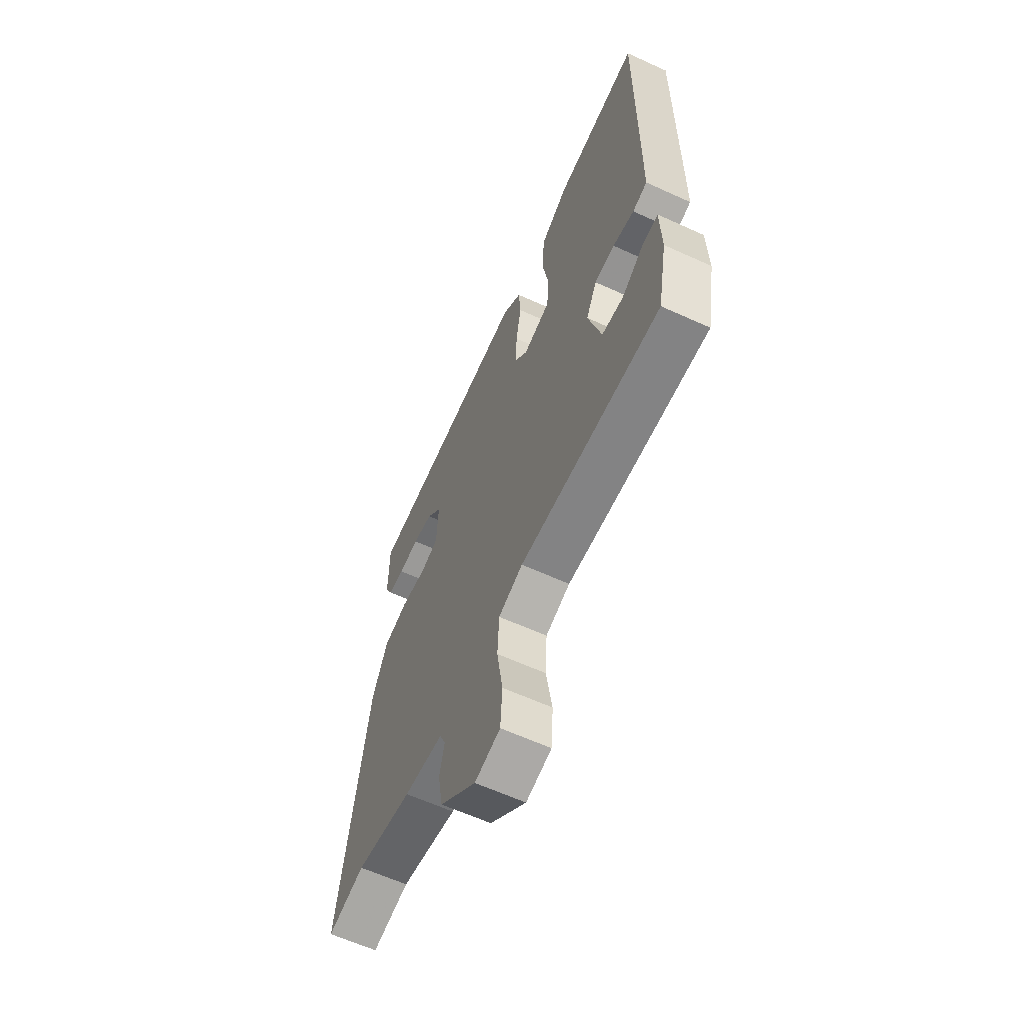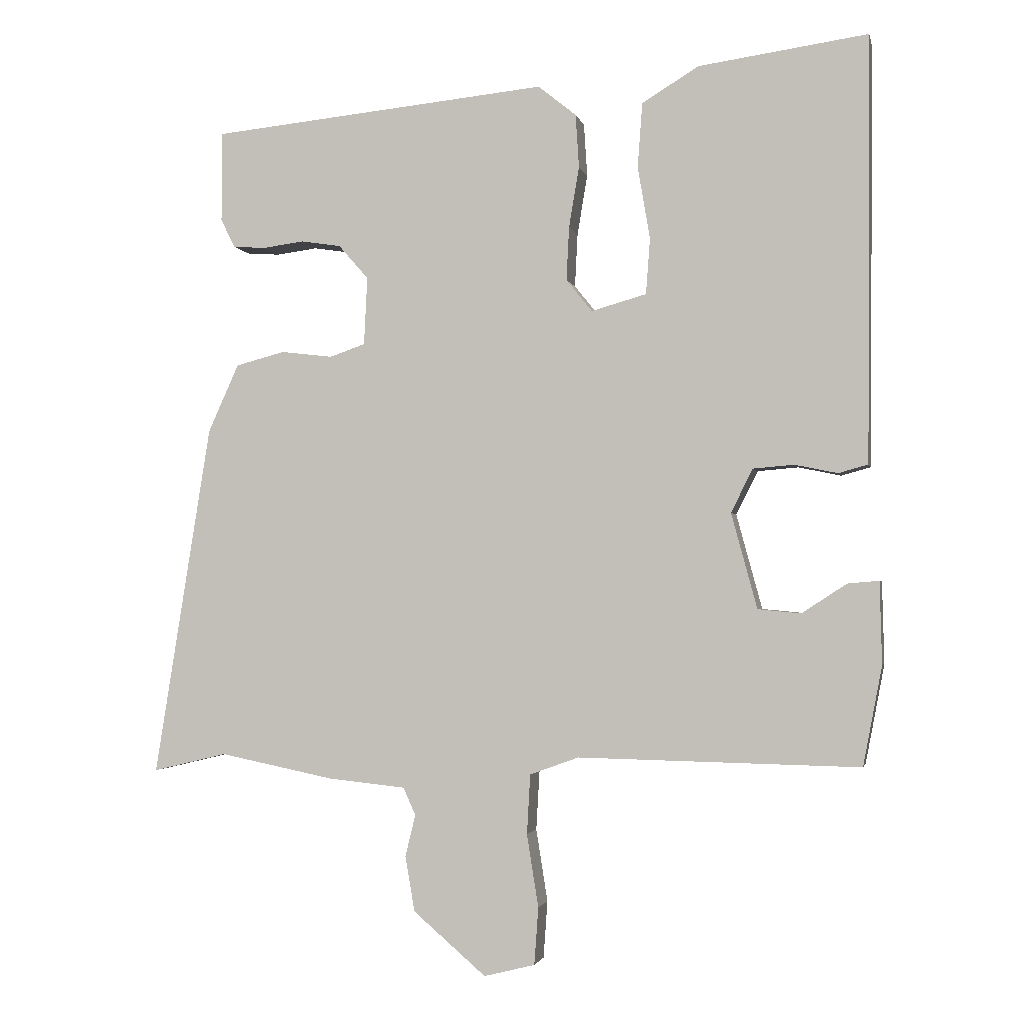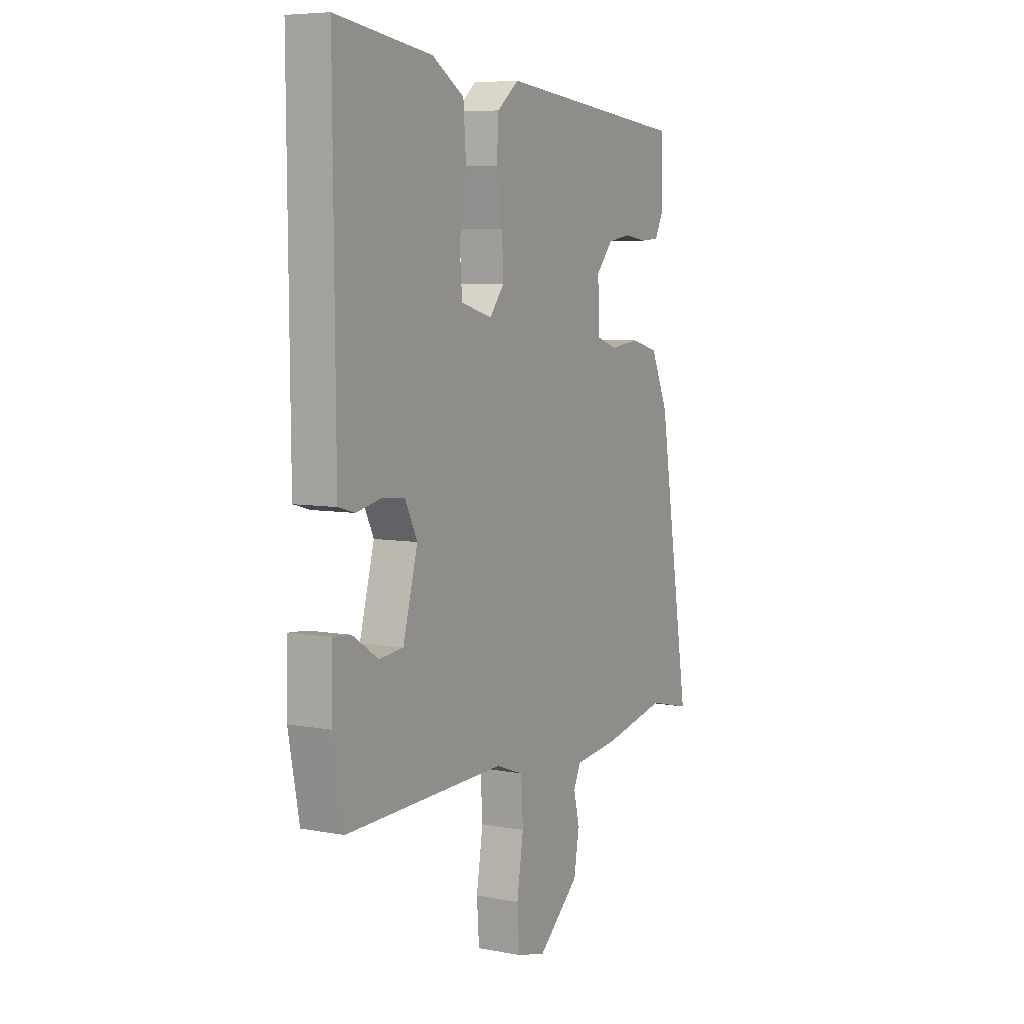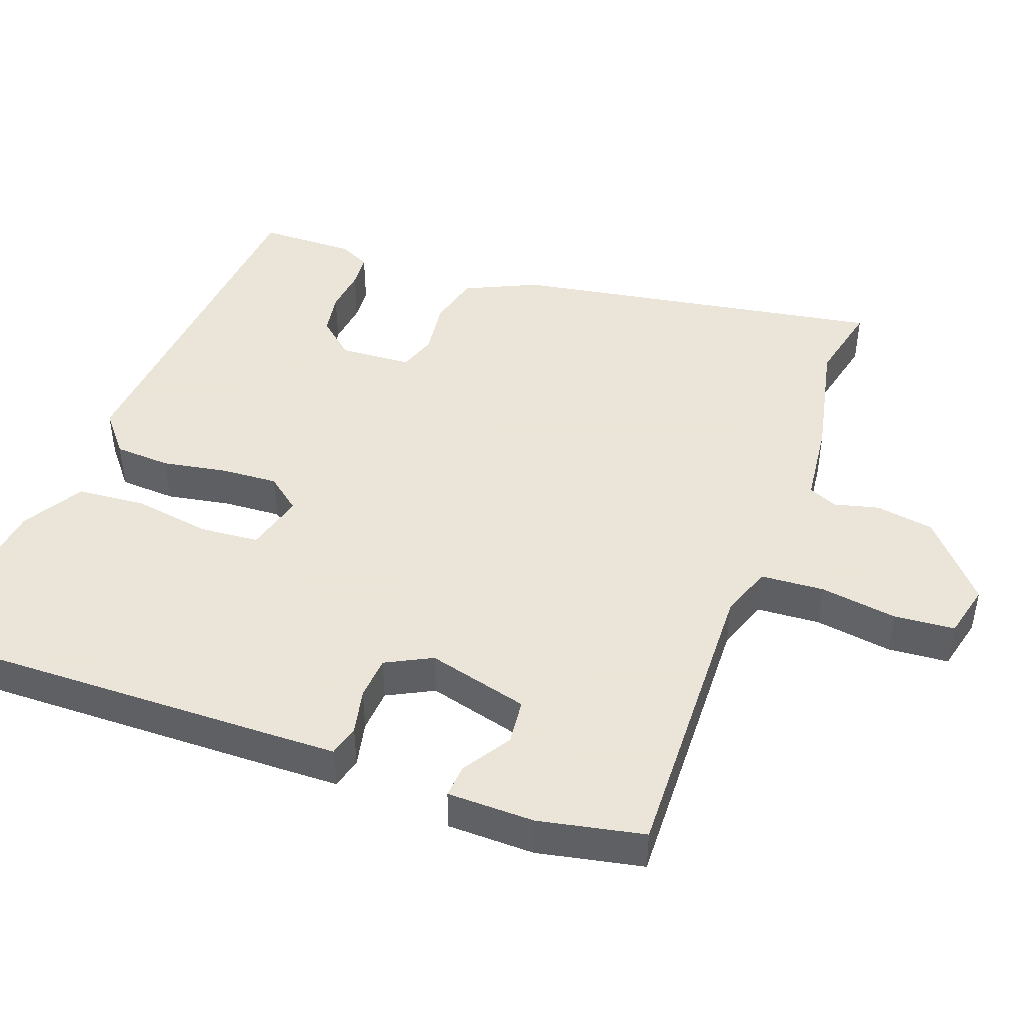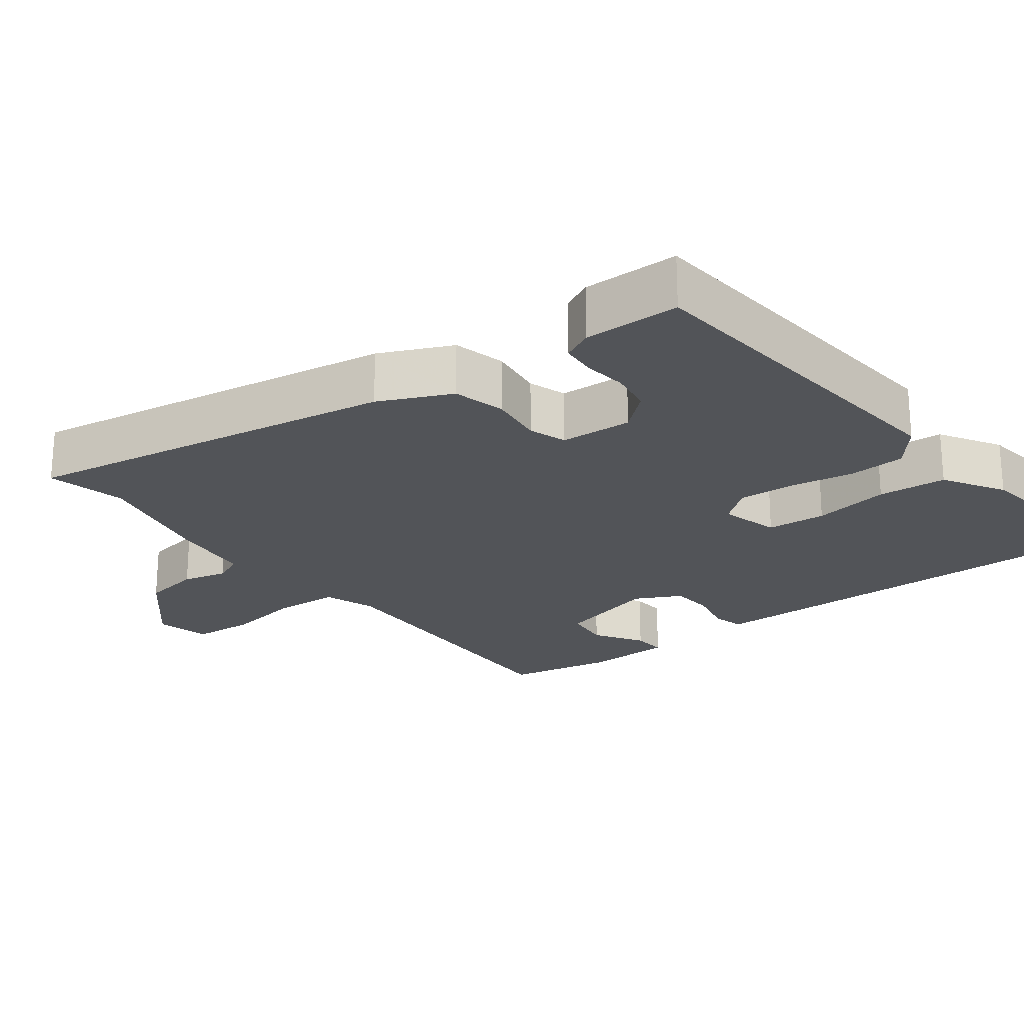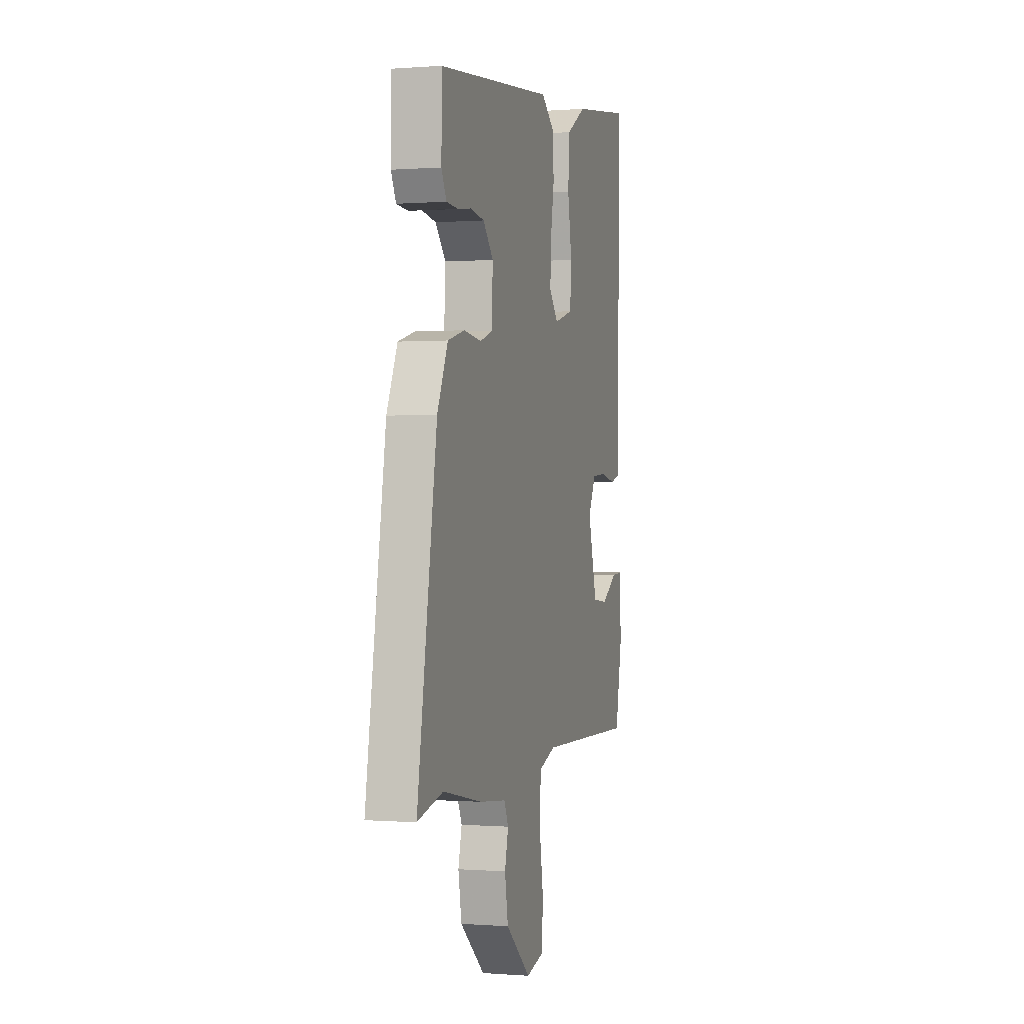
<metadata>
{"format":"obj","ext":"obj","renderer":"f3d","projection":"perspective","resolution":1024,"background":"white","views":[{"elev":-62.2,"azim":65.2,"up":"+Z"},{"elev":-2.1,"azim":12.0,"up":"+Z"},{"elev":6.7,"azim":118.7,"up":"+Z"},{"elev":45.5,"azim":109.5,"up":"+Y"},{"elev":-23.0,"azim":-53.1,"up":"+Y"},{"elev":0.0,"azim":-73.7,"up":"+Z"}]}
</metadata>
<code>
v -0.488 0.07 -0.497
v -0.597 0.07 -0.523
v -0.514 0.07 -0.005
v -0.469 0.07 0.095
v -0.397 0.07 0.114
v -0.321 0.07 0.105
v -0.269 0.07 0.123
v -0.264 0.07 0.223
v -0.308 0.07 0.273
v -0.367 0.07 0.282
v -0.427 0.07 0.274
v -0.475 0.07 0.277
v -0.496 0.07 0.319
v -0.495 0.07 0.452
v 0 0.07 0.502
v 0.056 0.07 0.457
v 0.061 0.07 0.379
v 0.046 0.07 0.29
v 0.042 0.07 0.211
v 0.08 0.07 0.164
v 0.161 0.07 0.187
v 0.167 0.07 0.269
v 0.149 0.07 0.375
v 0.156 0.07 0.47
v 0.239 0.07 0.521
v 0.488 0.07 0.556
v 0.484 0.07 0.013
v 0.483 0.07 -0.068
v 0.44 0.07 -0.08
v 0.377 0.07 -0.067
v 0.317 0.07 -0.072
v 0.285 0.07 -0.136
v 0.323 0.07 -0.276
v 0.386 0.07 -0.282
v 0.452 0.07 -0.239
v 0.498 0.07 -0.235
v 0.501 0.07 -0.356
v 0.473 0.07 -0.502
v 0.059 0.07 -0.494
v -0.013 0.07 -0.52
v -0.018 0.07 -0.608
v -0.001 0.07 -0.715
v -0.007 0.07 -0.799
v -0.082 0.07 -0.818
v -0.189 0.07 -0.726
v -0.203 0.07 -0.645
v -0.188 0.07 -0.583
v -0.206 0.07 -0.543
v -0.321 0.07 -0.531
v -0.488 0 -0.497
v -0.597 0 -0.523
v -0.514 0 -0.005
v -0.469 0 0.095
v -0.397 0 0.114
v -0.321 0 0.105
v -0.269 0 0.123
v -0.264 0 0.223
v -0.308 0 0.273
v -0.367 0 0.282
v -0.427 0 0.274
v -0.475 0 0.277
v -0.496 0 0.319
v -0.495 0 0.452
v 0 0 0.502
v 0.056 0 0.457
v 0.061 0 0.379
v 0.046 0 0.29
v 0.042 0 0.211
v 0.08 0 0.164
v 0.161 0 0.187
v 0.167 0 0.269
v 0.149 0 0.375
v 0.156 0 0.47
v 0.239 0 0.521
v 0.488 0 0.556
v 0.484 0 0.013
v 0.483 0 -0.068
v 0.44 0 -0.08
v 0.377 0 -0.067
v 0.317 0 -0.072
v 0.285 0 -0.136
v 0.323 0 -0.276
v 0.386 0 -0.282
v 0.452 0 -0.239
v 0.498 0 -0.235
v 0.501 0 -0.356
v 0.473 0 -0.502
v 0.059 0 -0.494
v -0.013 0 -0.52
v -0.018 0 -0.608
v -0.001 0 -0.715
v -0.007 0 -0.799
v -0.082 0 -0.818
v -0.189 0 -0.726
v -0.203 0 -0.645
v -0.188 0 -0.583
v -0.206 0 -0.543
v -0.321 0 -0.531
f 48 49 1
f 45 46 47
f 44 45 47
f 43 44 47
f 42 43 47
f 41 42 47
f 40 41 47 48
f 39 40 48 1
f 36 37 38
f 35 36 38
f 34 35 38
f 33 34 38 39
f 32 33 39 1
f 28 29 30
f 27 28 30
f 26 27 30
f 25 26 30
f 24 25 30
f 23 24 30
f 22 23 30
f 21 22 30 31
f 1 2 3
f 32 1 3
f 31 32 3
f 21 31 3
f 20 21 3
f 16 17 18
f 15 16 18
f 14 15 18
f 13 14 18
f 13 18 19
f 10 11 12 13
f 9 10 13
f 9 13 19
f 8 9 19 20
f 3 4 5 6
f 3 6 7
f 20 3 7
f 7 8 20
f 50 98 97
f 96 95 94
f 96 94 93
f 96 93 92
f 96 92 91
f 96 91 90
f 97 96 90 89
f 50 97 89 88
f 87 86 85
f 87 85 84
f 87 84 83
f 88 87 83 82
f 50 88 82 81
f 79 78 77
f 79 77 76
f 79 76 75
f 79 75 74
f 79 74 73
f 79 73 72
f 79 72 71
f 80 79 71 70
f 52 51 50
f 52 50 81
f 52 81 80
f 52 80 70
f 52 70 69
f 67 66 65
f 67 65 64
f 67 64 63
f 67 63 62
f 68 67 62
f 62 61 60 59
f 62 59 58
f 68 62 58
f 69 68 58 57
f 55 54 53 52
f 56 55 52
f 56 52 69
f 69 57 56
f 1 50 51 2
f 2 51 52 3
f 3 52 53 4
f 4 53 54 5
f 5 54 55 6
f 6 55 56 7
f 7 56 57 8
f 8 57 58 9
f 9 58 59 10
f 10 59 60 11
f 11 60 61 12
f 12 61 62 13
f 13 62 63 14
f 14 63 64 15
f 15 64 65 16
f 16 65 66 17
f 17 66 67 18
f 18 67 68 19
f 19 68 69 20
f 20 69 70 21
f 21 70 71 22
f 22 71 72 23
f 23 72 73 24
f 24 73 74 25
f 25 74 75 26
f 26 75 76 27
f 27 76 77 28
f 28 77 78 29
f 29 78 79 30
f 30 79 80 31
f 31 80 81 32
f 32 81 82 33
f 33 82 83 34
f 34 83 84 35
f 35 84 85 36
f 36 85 86 37
f 37 86 87 38
f 38 87 88 39
f 39 88 89 40
f 40 89 90 41
f 41 90 91 42
f 42 91 92 43
f 43 92 93 44
f 44 93 94 45
f 45 94 95 46
f 46 95 96 47
f 47 96 97 48
f 48 97 98 49
f 49 98 50 1

</code>
